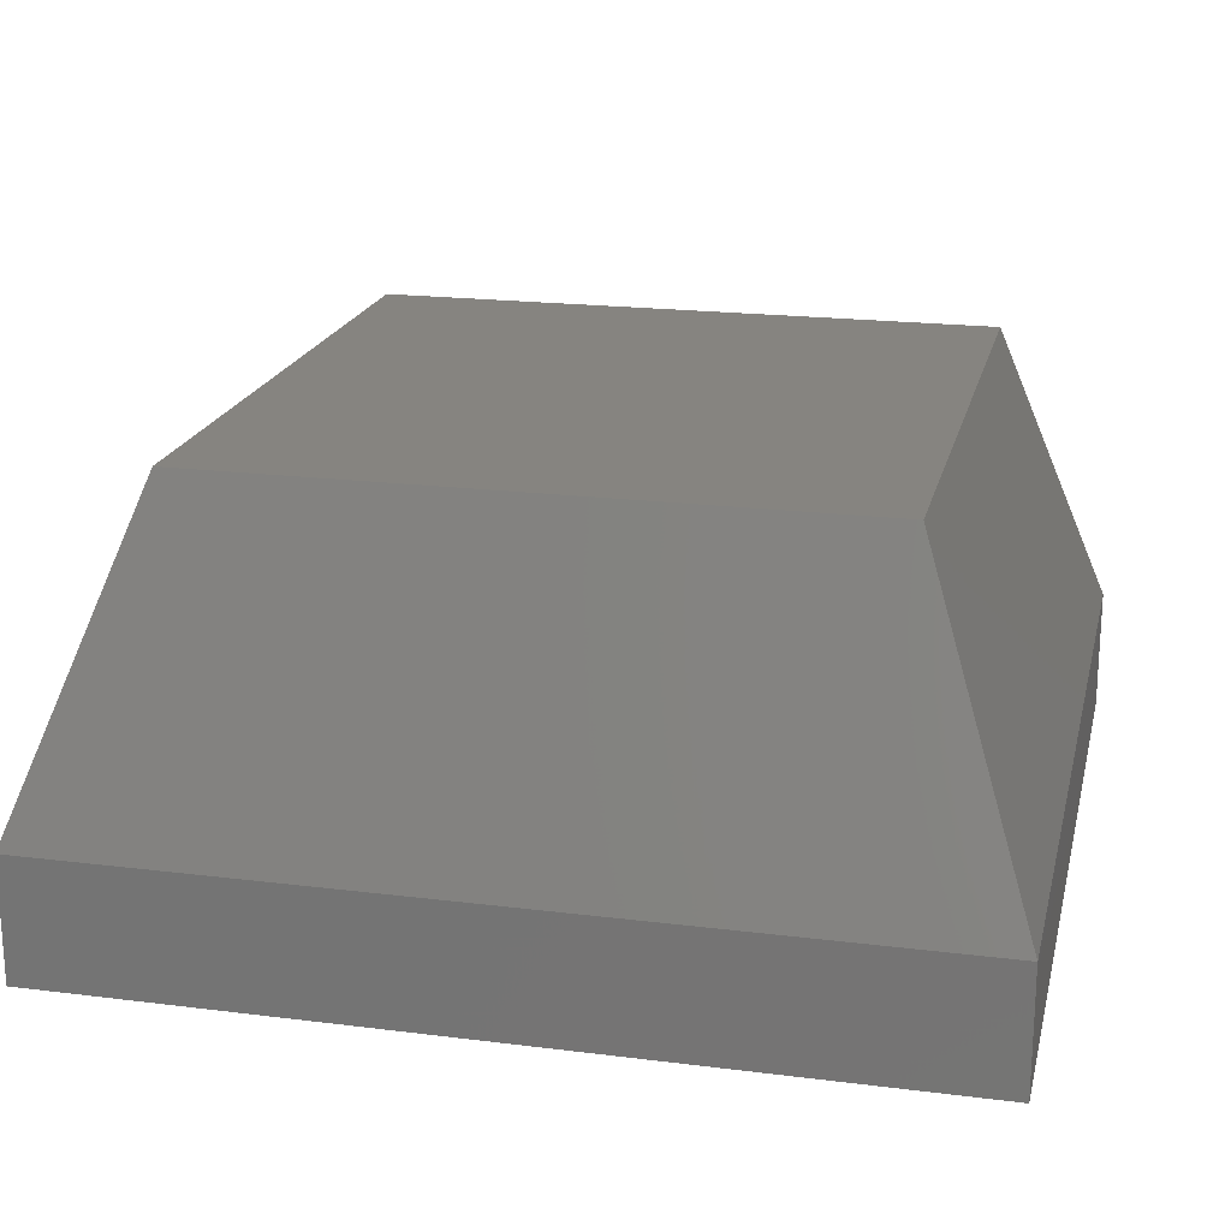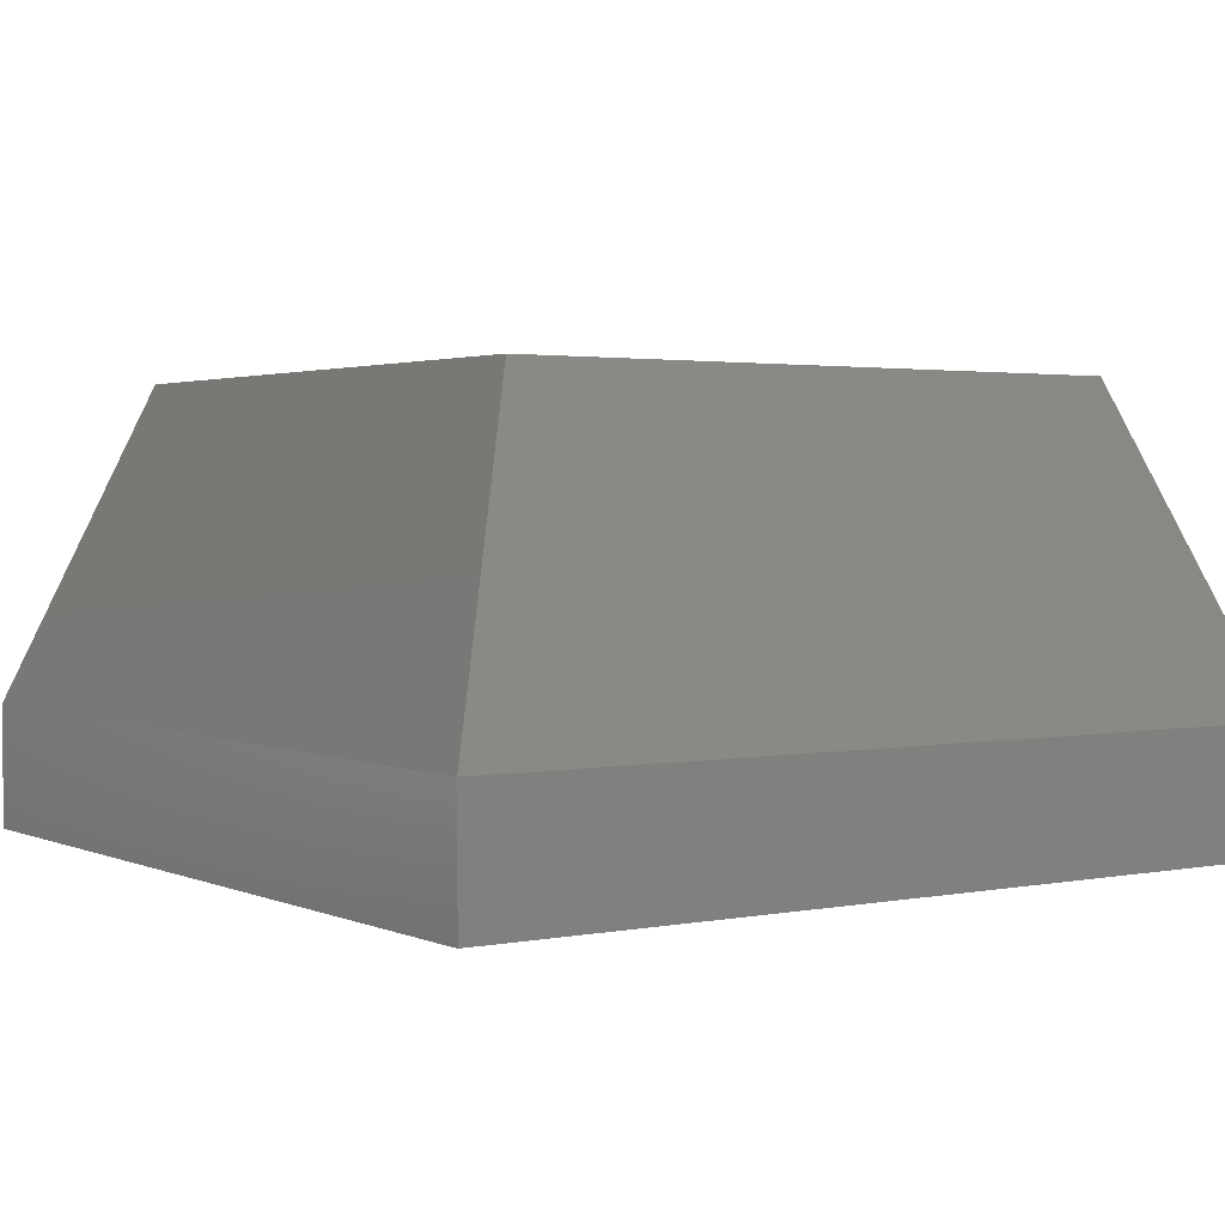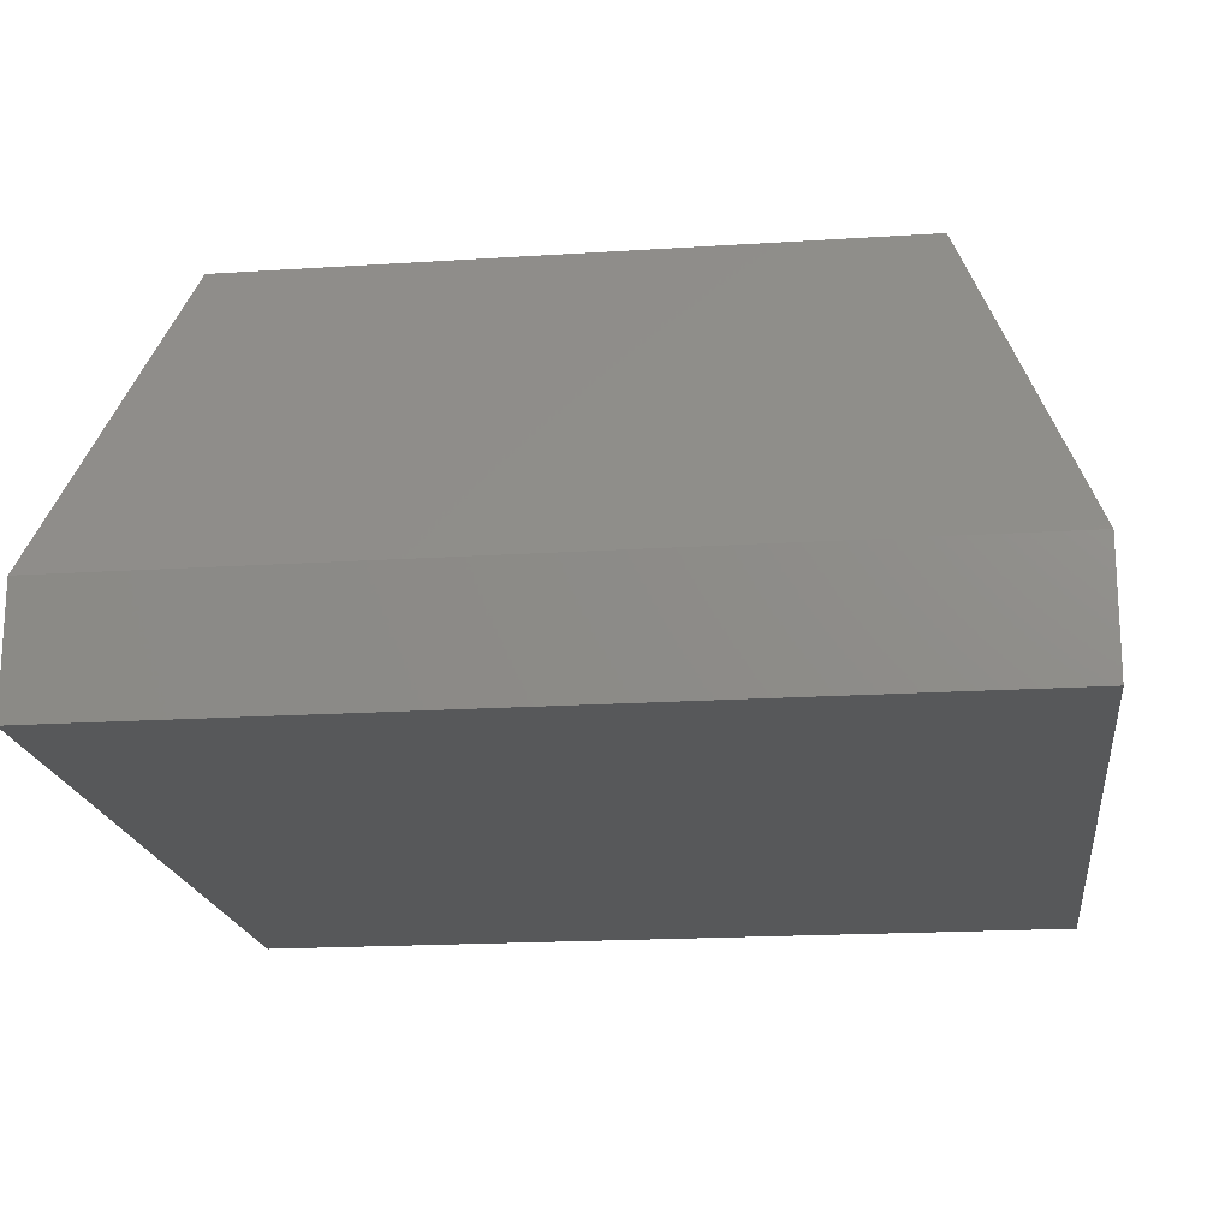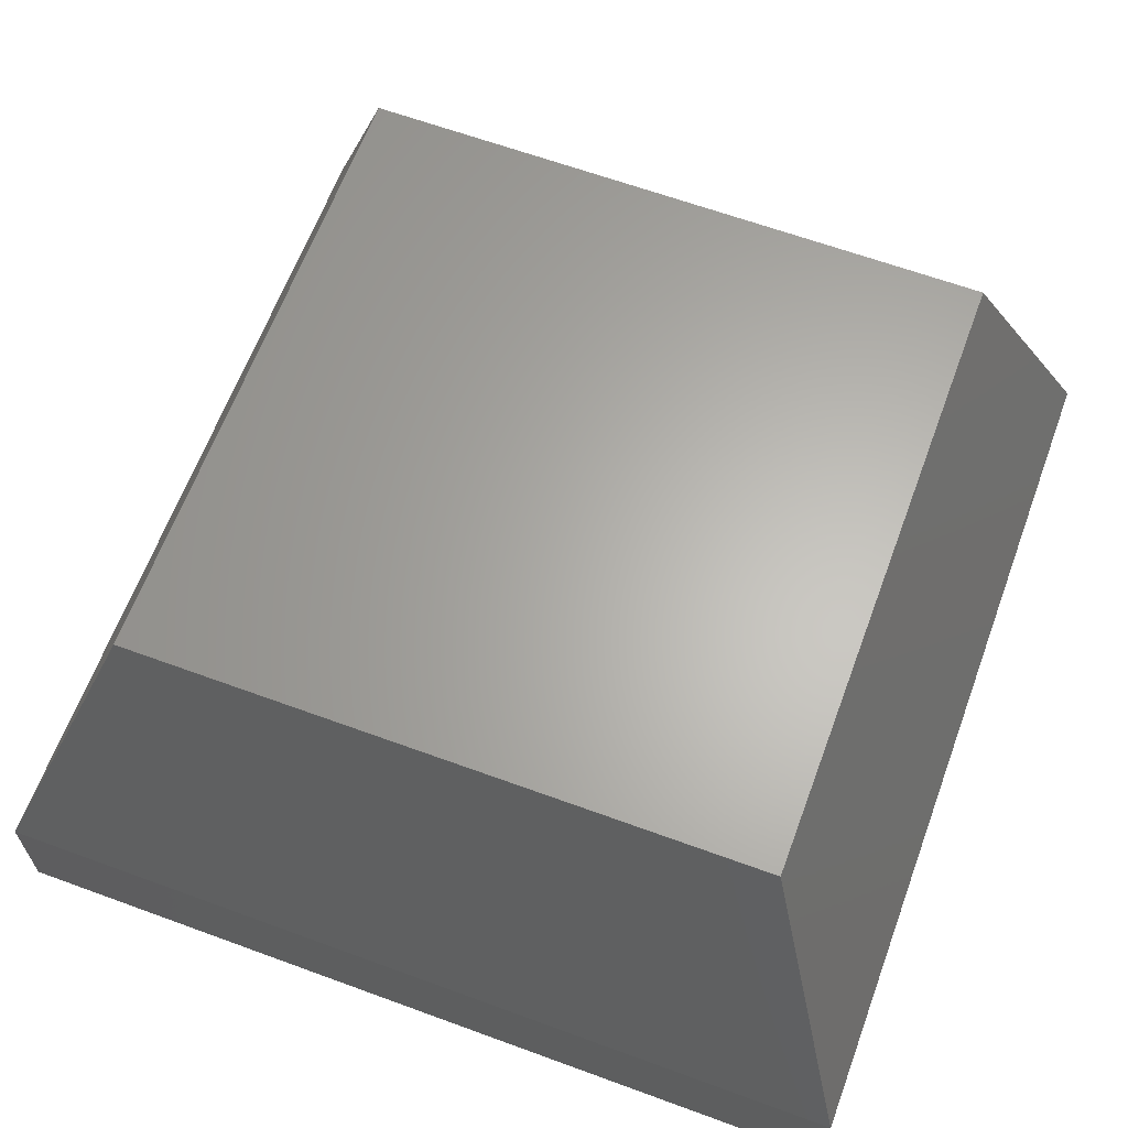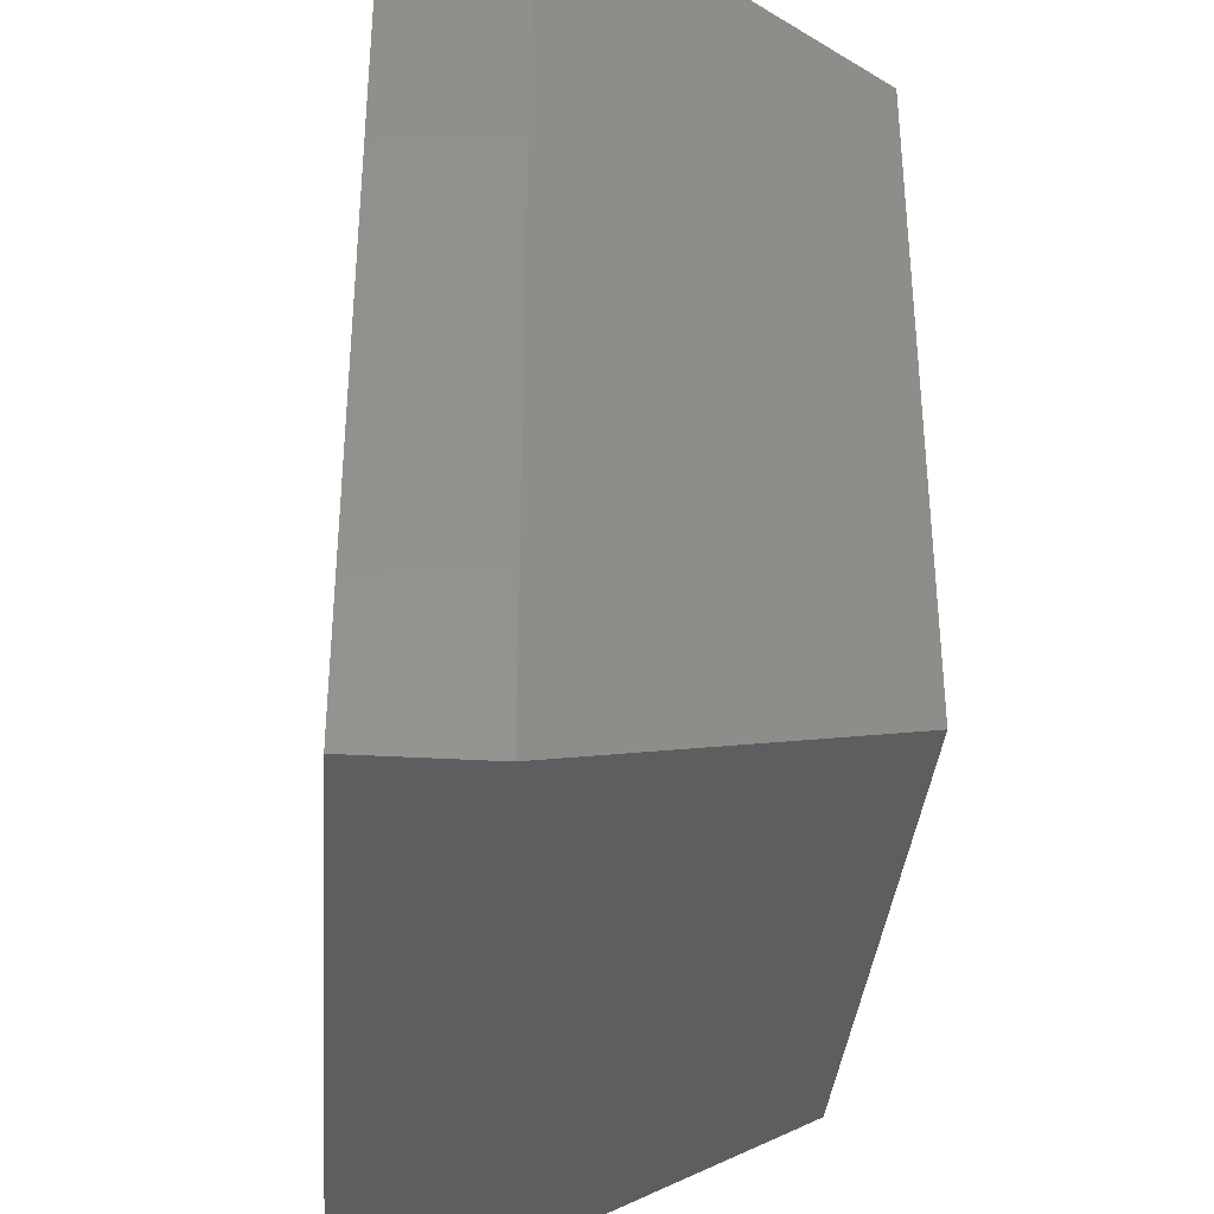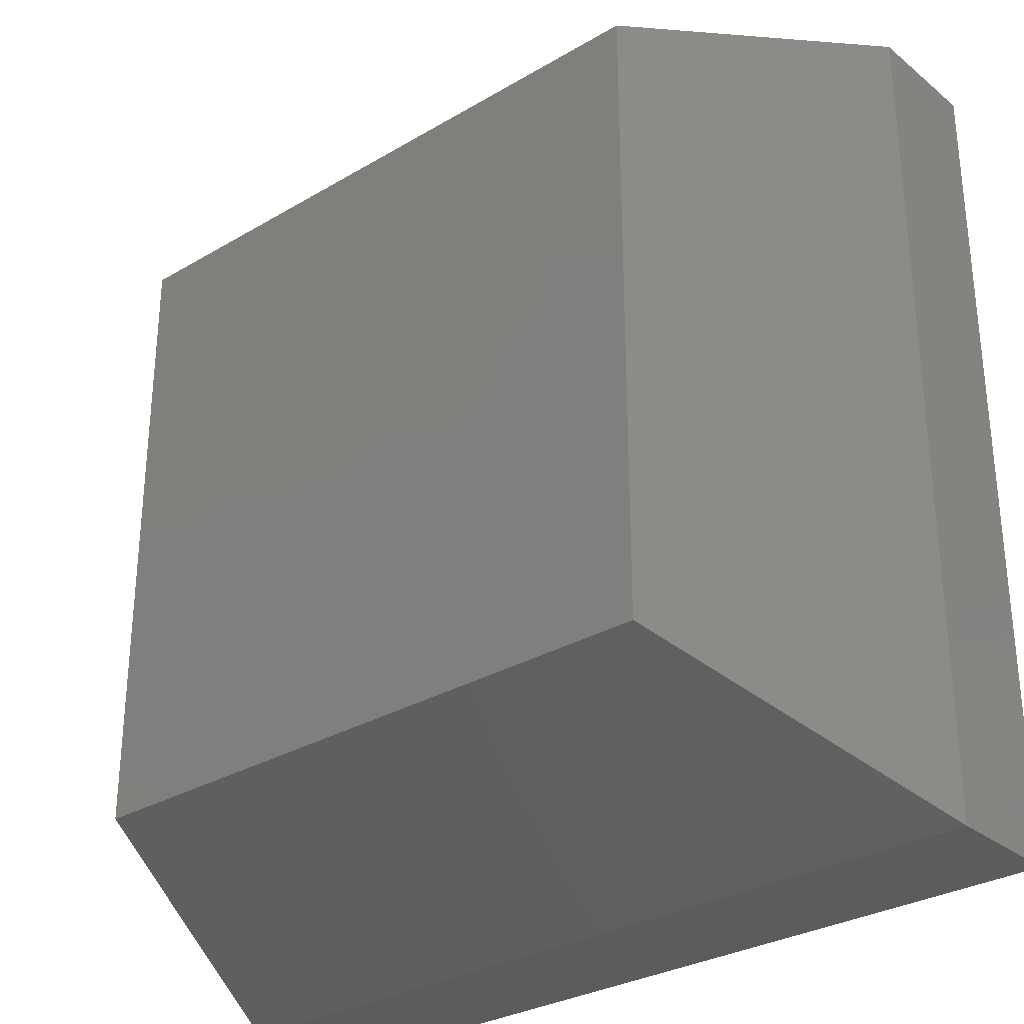
<metadata>
{"format":"stl","ext":"stl","renderer":"f3d","projection":"perspective","resolution":1024,"background":"white","views":[{"elev":20.0,"azim":13.0,"up":"+Z"},{"elev":2.3,"azim":-34.5,"up":"+Z"},{"elev":-18.7,"azim":-173.0,"up":"+Z"},{"elev":63.9,"azim":-69.7,"up":"+Z"},{"elev":-35.2,"azim":-94.5,"up":"+Y"},{"elev":-30.1,"azim":40.7,"up":"+Y"}]}
</metadata>
<code>
# stl→obj: 20 verts, 36 faces
v -2 2.529 0.5771
v -2.975 2.975 -0.647
v -2.194 2.194 1.5
v -2.975 -2.975 -0.647
v -2.529 2 0.5771
v 2.975 -2.975 -1.5
v -2.975 2.975 -1.5
v 2.975 2.975 -1.5
v 2.975 -2.975 -0.647
v 2.975 2.975 -0.647
v 2 -2.529 0.5771
v 2 2.529 0.5771
v 2.194 2.194 1.5
v -2.975 -2.975 -1.5
v -2 -2.529 0.5771
v -2.194 -2.194 1.5
v 2.529 -2 0.5771
v 2.529 2 0.5771
v 2.194 -2.194 1.5
v -2.529 -2 0.5771
f 1 2 3
f 4 5 2
f 6 7 8
f 9 4 6
f 10 9 8
f 9 11 4
f 10 12 13
f 14 7 6
f 4 15 16
f 8 9 6
f 7 2 8
f 2 5 3
f 10 17 9
f 13 18 10
f 19 17 13
f 9 17 19
f 8 2 10
f 6 4 14
f 19 3 16
f 13 3 19
f 18 17 10
f 13 17 18
f 15 11 16
f 4 11 15
f 14 2 7
f 4 2 14
f 12 2 1
f 3 5 16
f 10 2 12
f 16 20 4
f 19 11 9
f 16 11 19
f 3 12 1
f 13 12 3
f 20 5 4
f 16 5 20

</code>
